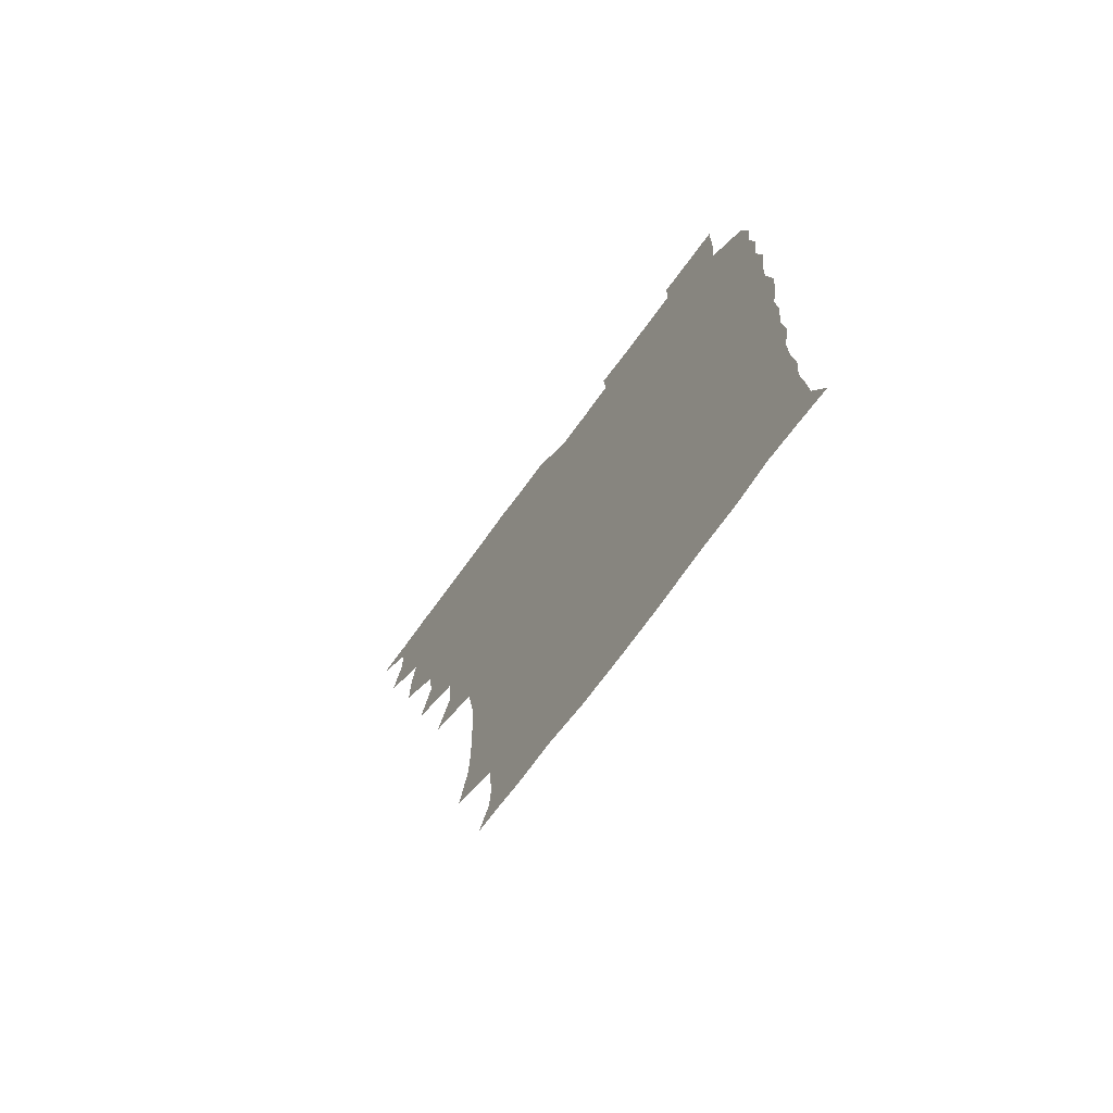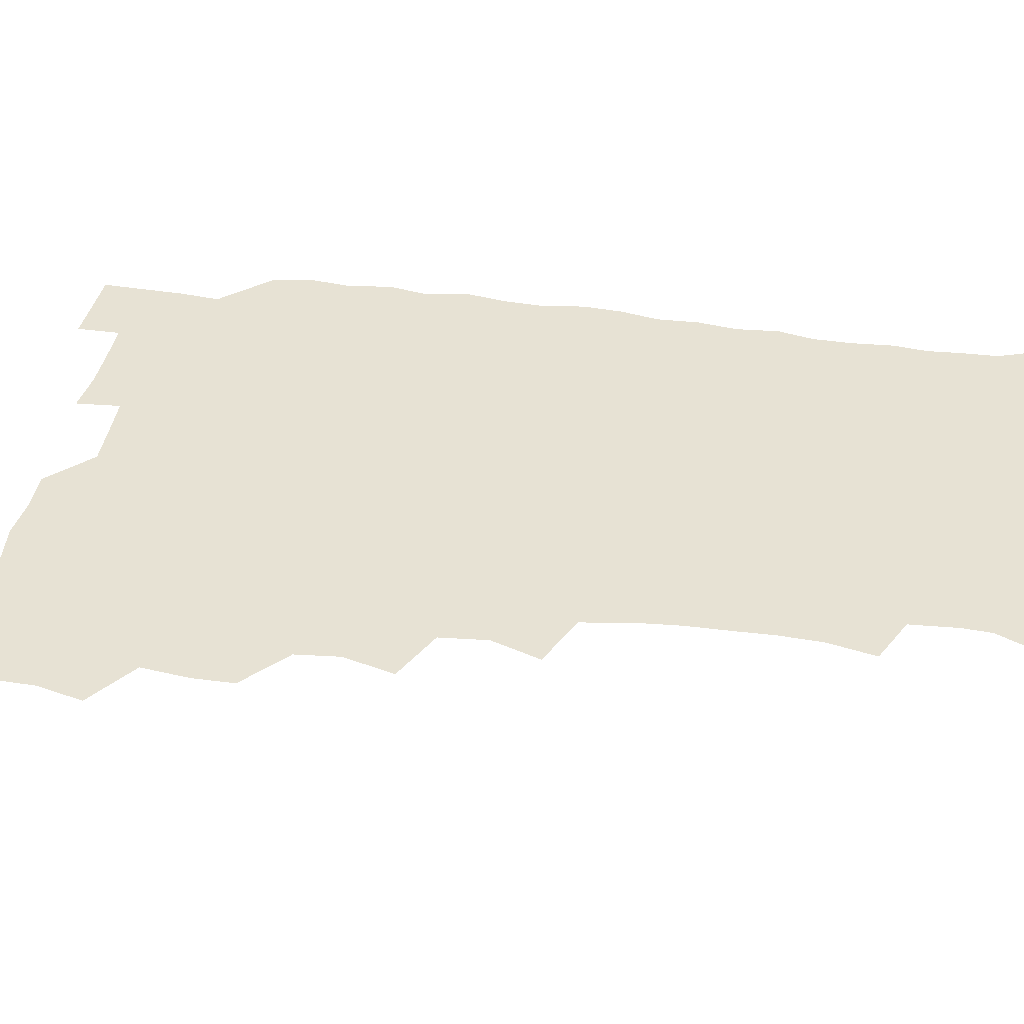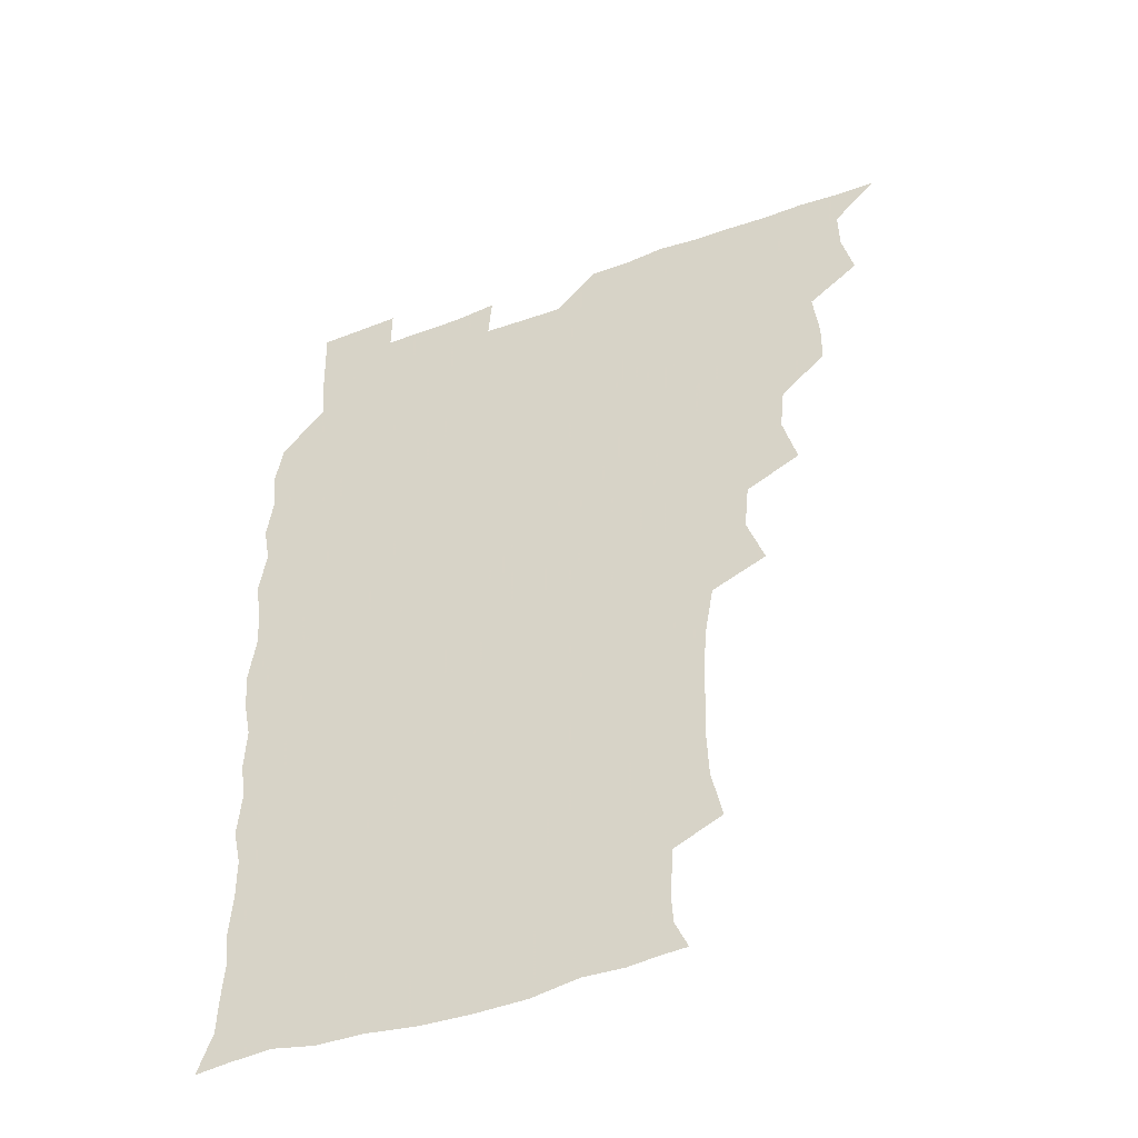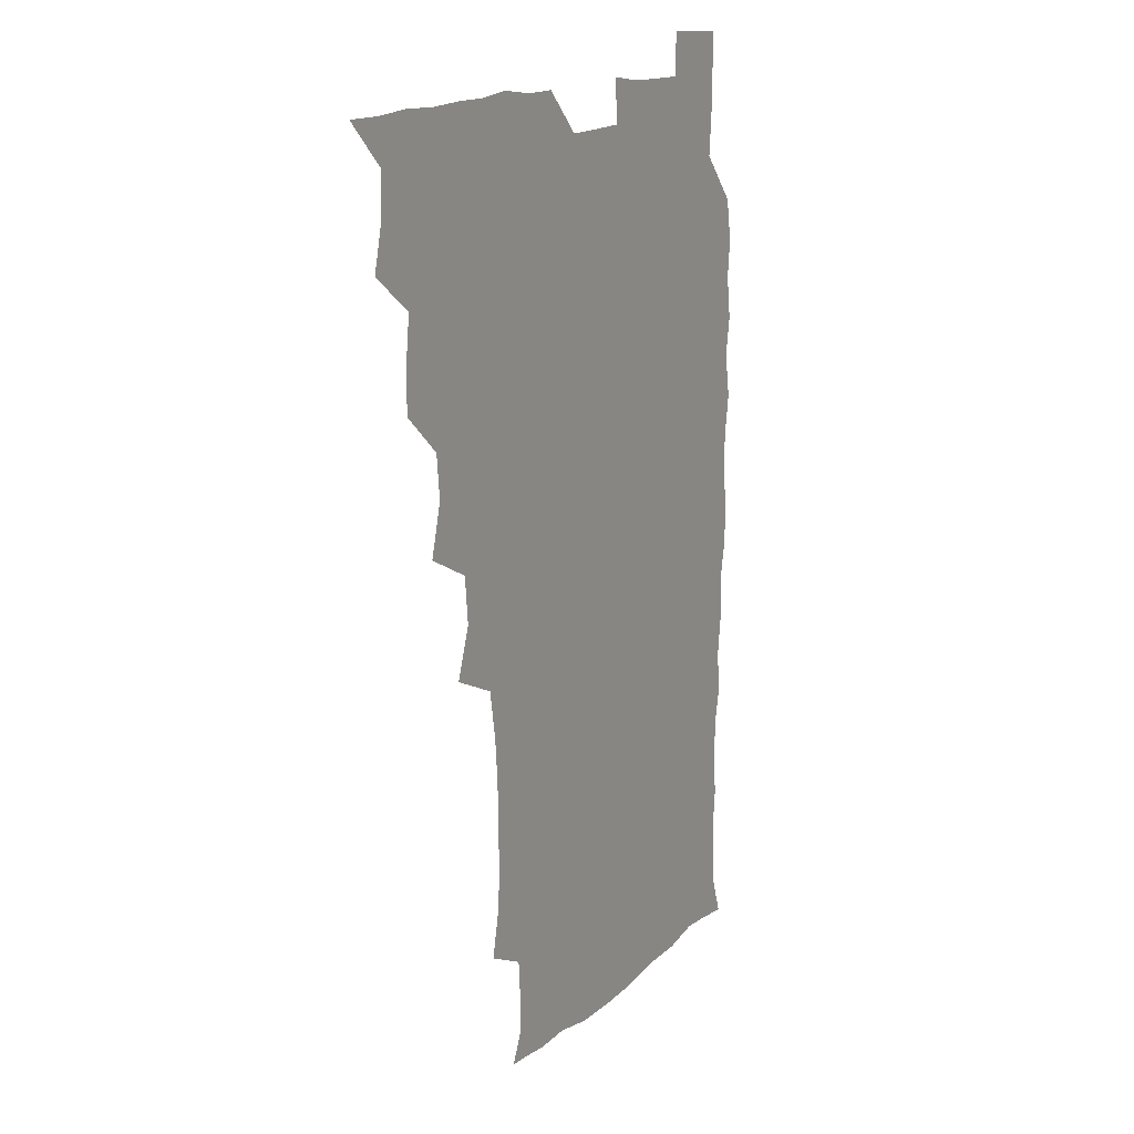
<metadata>
{"format":"obj","ext":"obj","renderer":"f3d","projection":"perspective","resolution":1024,"background":"white","views":[{"elev":-73.3,"azim":53.8,"up":"+Y"},{"elev":39.8,"azim":-80.1,"up":"+Z"},{"elev":-46.2,"azim":-157.6,"up":"+Y"},{"elev":15.5,"azim":-60.1,"up":"+Y"}]}
</metadata>
<code>
v 465.9 525.8 0
v 477.6 477.5 0
v 481.7 494.6 0
v 482 509.9 0
v 481.2 525.7 0
v 493.9 430.8 0
v 493.8 446 0
v 495.8 464 0
v 497.4 480.5 0
v 498 495.5 0
v 497.4 510 0
v 495.9 526.8 0
v 507.1 380.6 0
v 512.2 399.7 0
v 510.5 415.9 0
v 512.7 435 0
v 510.9 449.6 0
v 510 463.8 0
v 513.3 481.3 0
v 513 495.6 0
v 512.2 510.2 0
v 511.2 526.2 0
v 522.1 334.6 0
v 528.5 353.1 0
v 526.8 370.7 0
v 527.1 388.4 0
v 528.2 405.5 0
v 526.6 419.6 0
v 527.5 436.1 0
v 527.7 451.3 0
v 527.8 466.5 0
v 527.5 481.1 0
v 527.4 495.6 0
v 526.9 510.5 0
v 526 526.9 0
v 542.7 225.4 0
v 546.6 243.5 0
v 547.2 259.8 0
v 546.8 274.6 0
v 546.6 290.5 0
v 545.2 307.5 0
v 542.1 325.6 0
v 542.2 342.8 0
v 542.4 358.5 0
v 543 375.7 0
v 542 390.3 0
v 542.1 405.9 0
v 542.2 421.3 0
v 543 437 0
v 542.7 451.7 0
v 543.8 466.8 0
v 542.9 481.1 0
v 542 495.7 0
v 541.7 510.3 0
v 540.8 527 0
v 556.2 177.8 0
v 560.8 188.3 0
v 561.4 199.1 0
v 560.1 217 0
v 562 237.6 0
v 560.6 251.7 0
v 561.3 267.9 0
v 559.8 281.5 0
v 560.8 299.9 0
v 558.4 313.7 0
v 558 330.4 0
v 556.7 344.9 0
v 558 361.8 0
v 557.5 376.9 0
v 557.8 392.7 0
v 557.3 407.2 0
v 558.6 423.4 0
v 557.5 437.2 0
v 558.6 452.9 0
v 558 466.8 0
v 557.5 481 0
v 557.2 495.4 0
v 556.1 511.4 0
v 555 528.4 0
v 565.6 177.2 0
v 572 191.6 0
v 574.1 208.1 0
v 575.6 226.8 0
v 575.6 242.5 0
v 575.6 257.9 0
v 574.5 271.4 0
v 574.5 287.4 0
v 574.4 303.4 0
v 573.5 317.4 0
v 573.7 334.1 0
v 573.3 348.9 0
v 571.9 361.7 0
v 572 377.5 0
v 572.6 393.5 0
v 573.4 409.7 0
v 572.8 423.3 0
v 572.4 437.5 0
v 572.8 452.6 0
v 572.2 466.7 0
v 572.4 480.9 0
v 571.9 495.2 0
v 570.7 511.6 0
v 570.3 526.5 0
v 576.6 175.9 0
v 586.4 196.7 0
v 589.4 214.9 0
v 589.2 228.8 0
v 589.1 244.1 0
v 588.7 259 0
v 588.6 273.5 0
v 588.3 288.4 0
v 587.8 303.8 0
v 588.7 320.8 0
v 587.7 334.2 0
v 586.9 348.1 0
v 587.3 364.2 0
v 586.8 378.8 0
v 587.3 392.6 0
v 587.4 408.5 0
v 586.8 422.5 0
v 586.9 437.3 0
v 587.4 452.5 0
v 587.1 466.7 0
v 586.8 481 0
v 586.3 495.9 0
v 585.3 511.4 0
v 584.5 526.6 0
v 591.4 176.3 0
v 601.1 199 0
v 603 216 0
v 603.4 231.2 0
v 603.1 244.6 0
v 602.3 258.1 0
v 602.4 273.9 0
v 602.3 290 0
v 602.3 304.2 0
v 602.5 321.2 0
v 601.9 334.4 0
v 602.1 349.8 0
v 601.6 363.7 0
v 600.7 375 0
v 601.3 392.4 0
v 601.9 409.1 0
v 601.6 422.9 0
v 602.1 438.7 0
v 601.7 452.4 0
v 601.7 466.7 0
v 601.4 481.1 0
v 601.6 495.4 0
v 600.3 510.9 0
v 608.4 173.2 0
v 615.3 198.8 0
v 616.8 216.5 0
v 617.1 230.7 0
v 617.1 245.8 0
v 616.8 259.7 0
v 617 275.8 0
v 616.5 288.6 0
v 616.3 305.6 0
v 616.7 320.4 0
v 616.3 334.8 0
v 616.4 349.7 0
v 616.5 365.4 0
v 616.5 379.1 0
v 616.3 393.7 0
v 616.3 409.4 0
v 616.1 422.9 0
v 616.3 438.3 0
v 616.6 452.7 0
v 616.8 467 0
v 616.7 481 0
v 616.2 495.9 0
v 615.6 511.1 0
v 626.9 172.7 0
v 630.3 197.4 0
v 630.7 214.5 0
v 630.8 231.1 0
v 631 245.8 0
v 631.2 260.4 0
v 630.9 275.5 0
v 631.2 289.9 0
v 630.8 302.9 0
v 630.5 321 0
v 630.8 333 0
v 630.5 349.8 0
v 630.7 364.3 0
v 630.7 379.6 0
v 630.7 393.7 0
v 630.6 409 0
v 630.8 423.7 0
v 630.8 438.2 0
v 630.9 452.7 0
v 630.9 467.1 0
v 631.2 481.2 0
v 631.3 495.6 0
v 630.9 511.5 0
v 629.6 528.1 0
v 645.3 173.2 0
v 645.4 198.8 0
v 645.2 216.2 0
v 645.3 230 0
v 645.1 244.8 0
v 645.3 260.4 0
v 644.8 275.5 0
v 645.1 292.3 0
v 645.3 304.5 0
v 644.5 321.1 0
v 645 335 0
v 644.9 349.2 0
v 645 364.4 0
v 645 379.2 0
v 645.1 393.8 0
v 645 408.6 0
v 645.2 423.7 0
v 645.2 438.2 0
v 645.4 452.4 0
v 645.6 466.8 0
v 645.8 481.3 0
v 646 495.8 0
v 646 510.6 0
v 645.2 526 0
v 664.3 175.5 0
v 660.6 198.5 0
v 659.6 214.8 0
v 659.1 230.7 0
v 660.1 243 0
v 658.9 260.9 0
v 660 273.1 0
v 658.9 290.7 0
v 658.9 305.8 0
v 658.9 320.3 0
v 658.7 335.8 0
v 658.8 349.9 0
v 659.9 363.3 0
v 659.8 378.1 0
v 659.6 393.1 0
v 659.7 407.3 0
v 659.1 424.2 0
v 659.1 438.8 0
v 659.7 453 0
v 659.9 467.4 0
v 660.3 481.5 0
v 660.6 495.8 0
v 660.7 510.5 0
v 660.3 525.7 0
v 681.6 175.6 0
v 675.6 197.9 0
v 674.5 213.2 0
v 674.3 227.7 0
v 673.8 243.7 0
v 673.4 259.1 0
v 673.6 273.7 0
v 672.5 290.7 0
v 672.9 304.8 0
v 674.4 317.8 0
v 673.4 333.9 0
v 674.5 347.4 0
v 673.6 363.7 0
v 673.5 378.9 0
v 673.7 393.4 0
v 673.2 409.1 0
v 674.4 422.7 0
v 675 437 0
v 674.2 452.6 0
v 674.2 467.2 0
v 674.9 481.3 0
v 675.1 496 0
v 675.4 510.8 0
v 675.7 525.5 0
v 675.6 541.8 0
v 696.8 178.5 0
v 690 197.5 0
v 688.9 211.8 0
v 687.9 227.5 0
v 688.3 241.5 0
v 687.1 258.2 0
v 687 273.8 0
v 687 288.6 0
v 688.2 301.9 0
v 687.2 318.9 0
v 688 332.7 0
v 687.6 348.5 0
v 687.8 362.8 0
v 687.8 377.8 0
v 688.7 391.9 0
v 688.6 407.1 0
v 689.6 421.1 0
v 688.5 437.5 0
v 689.5 451.3 0
v 689.1 466.6 0
v 688.7 481.8 0
v 689.3 495.7 0
v 690.2 510.3 0
v 690.7 525.4 0
v 690.5 541 0
v 711.5 177.3 0
v 704.6 194.9 0
v 702.7 209.9 0
v 702.8 223.6 0
v 701.8 239.6 0
v 701.7 254.3 0
v 701.6 269.8 0
v 702.1 284.8 0
v 701.7 300.2 0
v 701.2 316.1 0
v 702.9 329.7 0
v 703.6 344.7 0
v 701.7 361.1 0
v 704.3 373.8 0
v 703.8 389.6 0
v 702.5 406 0
v 704 419.7 0
v 703.4 435.6 0
v 703.9 450.1 0
v 703.8 465.3 0
v 702.9 480.4 0
v 704.2 493.9 0
v 705.6 509.7 0
v 705.9 525.3 0
v 706.3 540.3 0
v 724 175.8 0
v 718.7 190.4 0
v 718.4 203 0
v 717.4 217.2 0
v 718.7 230.4 0
v 717.6 245.8 0
v 717.7 260.9 0
v 720.6 274.3 0
v 719.2 290.8 0
v 721.1 305.6 0
v 720.4 321.6 0
v 723.2 335.8 0
v 724.1 350.9 0
v 721.6 367.4 0
v 722.3 382.6 0
v 724.7 397.4 0
v 721.8 414.1 0
v 724.3 428.7 0
v 722.1 445.1 0
v 723.5 459.6 0
v 720.7 475.8 0
f 4 5 1
f 8 9 2
f 2 9 3
f 9 10 3
f 3 10 4
f 10 11 4
f 4 11 5
f 11 12 5
f 15 16 6
f 6 16 7
f 16 17 7
f 7 17 8
f 17 18 8
f 8 18 9
f 18 19 9
f 9 19 10
f 19 20 10
f 10 20 11
f 20 21 11
f 11 21 12
f 21 22 12
f 25 26 13
f 13 26 14
f 26 27 14
f 14 27 15
f 27 28 15
f 15 28 16
f 28 29 16
f 16 29 17
f 29 30 17
f 17 30 18
f 30 31 18
f 18 31 19
f 31 32 19
f 19 32 20
f 32 33 20
f 20 33 21
f 33 34 21
f 21 34 22
f 34 35 22
f 42 43 23
f 23 43 24
f 43 44 24
f 24 44 25
f 44 45 25
f 25 45 26
f 45 46 26
f 26 46 27
f 46 47 27
f 27 47 28
f 47 48 28
f 28 48 29
f 48 49 29
f 29 49 30
f 49 50 30
f 30 50 31
f 50 51 31
f 31 51 32
f 51 52 32
f 32 52 33
f 52 53 33
f 33 53 34
f 53 54 34
f 34 54 35
f 54 55 35
f 59 60 36
f 36 60 37
f 60 61 37
f 37 61 38
f 61 62 38
f 38 62 39
f 62 63 39
f 39 63 40
f 63 64 40
f 40 64 41
f 64 65 41
f 41 65 42
f 65 66 42
f 42 66 43
f 66 67 43
f 43 67 44
f 67 68 44
f 44 68 45
f 68 69 45
f 45 69 46
f 69 70 46
f 46 70 47
f 70 71 47
f 47 71 48
f 71 72 48
f 48 72 49
f 72 73 49
f 49 73 50
f 73 74 50
f 50 74 51
f 74 75 51
f 51 75 52
f 75 76 52
f 52 76 53
f 76 77 53
f 53 77 54
f 77 78 54
f 54 78 55
f 78 79 55
f 56 80 57
f 80 81 57
f 57 81 58
f 81 82 58
f 58 82 59
f 82 83 59
f 59 83 60
f 83 84 60
f 60 84 61
f 84 85 61
f 61 85 62
f 85 86 62
f 62 86 63
f 86 87 63
f 63 87 64
f 87 88 64
f 64 88 65
f 88 89 65
f 65 89 66
f 89 90 66
f 66 90 67
f 90 91 67
f 67 91 68
f 91 92 68
f 68 92 69
f 92 93 69
f 69 93 70
f 93 94 70
f 70 94 71
f 94 95 71
f 71 95 72
f 95 96 72
f 72 96 73
f 96 97 73
f 73 97 74
f 97 98 74
f 74 98 75
f 98 99 75
f 75 99 76
f 99 100 76
f 76 100 77
f 100 101 77
f 77 101 78
f 101 102 78
f 78 102 79
f 102 103 79
f 80 104 81
f 104 105 81
f 81 105 82
f 105 106 82
f 82 106 83
f 106 107 83
f 83 107 84
f 107 108 84
f 84 108 85
f 108 109 85
f 85 109 86
f 109 110 86
f 86 110 87
f 110 111 87
f 87 111 88
f 111 112 88
f 88 112 89
f 112 113 89
f 89 113 90
f 113 114 90
f 90 114 91
f 114 115 91
f 91 115 92
f 115 116 92
f 92 116 93
f 116 117 93
f 93 117 94
f 117 118 94
f 94 118 95
f 118 119 95
f 95 119 96
f 119 120 96
f 96 120 97
f 120 121 97
f 97 121 98
f 121 122 98
f 98 122 99
f 122 123 99
f 99 123 100
f 123 124 100
f 100 124 101
f 124 125 101
f 101 125 102
f 125 126 102
f 102 126 103
f 126 127 103
f 104 128 105
f 128 129 105
f 105 129 106
f 129 130 106
f 106 130 107
f 130 131 107
f 107 131 108
f 131 132 108
f 108 132 109
f 132 133 109
f 109 133 110
f 133 134 110
f 110 134 111
f 134 135 111
f 111 135 112
f 135 136 112
f 112 136 113
f 136 137 113
f 113 137 114
f 137 138 114
f 114 138 115
f 138 139 115
f 115 139 116
f 139 140 116
f 116 140 117
f 140 141 117
f 117 141 118
f 141 142 118
f 118 142 119
f 142 143 119
f 119 143 120
f 143 144 120
f 120 144 121
f 144 145 121
f 121 145 122
f 145 146 122
f 122 146 123
f 146 147 123
f 123 147 124
f 147 148 124
f 124 148 125
f 148 149 125
f 125 149 126
f 149 150 126
f 126 150 127
f 128 151 129
f 151 152 129
f 129 152 130
f 152 153 130
f 130 153 131
f 153 154 131
f 131 154 132
f 154 155 132
f 132 155 133
f 155 156 133
f 133 156 134
f 156 157 134
f 134 157 135
f 157 158 135
f 135 158 136
f 158 159 136
f 136 159 137
f 159 160 137
f 137 160 138
f 160 161 138
f 138 161 139
f 161 162 139
f 139 162 140
f 162 163 140
f 140 163 141
f 163 164 141
f 141 164 142
f 164 165 142
f 142 165 143
f 165 166 143
f 143 166 144
f 166 167 144
f 144 167 145
f 167 168 145
f 145 168 146
f 168 169 146
f 146 169 147
f 169 170 147
f 147 170 148
f 170 171 148
f 148 171 149
f 171 172 149
f 149 172 150
f 172 173 150
f 151 174 152
f 174 175 152
f 152 175 153
f 175 176 153
f 153 176 154
f 176 177 154
f 154 177 155
f 177 178 155
f 155 178 156
f 178 179 156
f 156 179 157
f 179 180 157
f 157 180 158
f 180 181 158
f 158 181 159
f 181 182 159
f 159 182 160
f 182 183 160
f 160 183 161
f 183 184 161
f 161 184 162
f 184 185 162
f 162 185 163
f 185 186 163
f 163 186 164
f 186 187 164
f 164 187 165
f 187 188 165
f 165 188 166
f 188 189 166
f 166 189 167
f 189 190 167
f 167 190 168
f 190 191 168
f 168 191 169
f 191 192 169
f 169 192 170
f 192 193 170
f 170 193 171
f 193 194 171
f 171 194 172
f 194 195 172
f 172 195 173
f 195 196 173
f 174 198 175
f 198 199 175
f 175 199 176
f 199 200 176
f 176 200 177
f 200 201 177
f 177 201 178
f 201 202 178
f 178 202 179
f 202 203 179
f 179 203 180
f 203 204 180
f 180 204 181
f 204 205 181
f 181 205 182
f 205 206 182
f 182 206 183
f 206 207 183
f 183 207 184
f 207 208 184
f 184 208 185
f 208 209 185
f 185 209 186
f 209 210 186
f 186 210 187
f 210 211 187
f 187 211 188
f 211 212 188
f 188 212 189
f 212 213 189
f 189 213 190
f 213 214 190
f 190 214 191
f 214 215 191
f 191 215 192
f 215 216 192
f 192 216 193
f 216 217 193
f 193 217 194
f 217 218 194
f 194 218 195
f 218 219 195
f 195 219 196
f 219 220 196
f 196 220 197
f 220 221 197
f 198 222 199
f 222 223 199
f 199 223 200
f 223 224 200
f 200 224 201
f 224 225 201
f 201 225 202
f 225 226 202
f 202 226 203
f 226 227 203
f 203 227 204
f 227 228 204
f 204 228 205
f 228 229 205
f 205 229 206
f 229 230 206
f 206 230 207
f 230 231 207
f 207 231 208
f 231 232 208
f 208 232 209
f 232 233 209
f 209 233 210
f 233 234 210
f 210 234 211
f 234 235 211
f 211 235 212
f 235 236 212
f 212 236 213
f 236 237 213
f 213 237 214
f 237 238 214
f 214 238 215
f 238 239 215
f 215 239 216
f 239 240 216
f 216 240 217
f 240 241 217
f 217 241 218
f 241 242 218
f 218 242 219
f 242 243 219
f 219 243 220
f 243 244 220
f 220 244 221
f 244 245 221
f 222 246 223
f 246 247 223
f 223 247 224
f 247 248 224
f 224 248 225
f 248 249 225
f 225 249 226
f 249 250 226
f 226 250 227
f 250 251 227
f 227 251 228
f 251 252 228
f 228 252 229
f 252 253 229
f 229 253 230
f 253 254 230
f 230 254 231
f 254 255 231
f 231 255 232
f 255 256 232
f 232 256 233
f 256 257 233
f 233 257 234
f 257 258 234
f 234 258 235
f 258 259 235
f 235 259 236
f 259 260 236
f 236 260 237
f 260 261 237
f 237 261 238
f 261 262 238
f 238 262 239
f 262 263 239
f 239 263 240
f 263 264 240
f 240 264 241
f 264 265 241
f 241 265 242
f 265 266 242
f 242 266 243
f 266 267 243
f 243 267 244
f 267 268 244
f 244 268 245
f 268 269 245
f 246 271 247
f 271 272 247
f 247 272 248
f 272 273 248
f 248 273 249
f 273 274 249
f 249 274 250
f 274 275 250
f 250 275 251
f 275 276 251
f 251 276 252
f 276 277 252
f 252 277 253
f 277 278 253
f 253 278 254
f 278 279 254
f 254 279 255
f 279 280 255
f 255 280 256
f 280 281 256
f 256 281 257
f 281 282 257
f 257 282 258
f 282 283 258
f 258 283 259
f 283 284 259
f 259 284 260
f 284 285 260
f 260 285 261
f 285 286 261
f 261 286 262
f 286 287 262
f 262 287 263
f 287 288 263
f 263 288 264
f 288 289 264
f 264 289 265
f 289 290 265
f 265 290 266
f 290 291 266
f 266 291 267
f 291 292 267
f 267 292 268
f 292 293 268
f 268 293 269
f 293 294 269
f 269 294 270
f 294 295 270
f 271 296 272
f 296 297 272
f 272 297 273
f 297 298 273
f 273 298 274
f 298 299 274
f 274 299 275
f 299 300 275
f 275 300 276
f 300 301 276
f 276 301 277
f 301 302 277
f 277 302 278
f 302 303 278
f 278 303 279
f 303 304 279
f 279 304 280
f 304 305 280
f 280 305 281
f 305 306 281
f 281 306 282
f 306 307 282
f 282 307 283
f 307 308 283
f 283 308 284
f 308 309 284
f 284 309 285
f 309 310 285
f 285 310 286
f 310 311 286
f 286 311 287
f 311 312 287
f 287 312 288
f 312 313 288
f 288 313 289
f 313 314 289
f 289 314 290
f 314 315 290
f 290 315 291
f 315 316 291
f 291 316 292
f 316 317 292
f 292 317 293
f 317 318 293
f 293 318 294
f 318 319 294
f 294 319 295
f 319 320 295
f 296 321 297
f 321 322 297
f 297 322 298
f 322 323 298
f 298 323 299
f 323 324 299
f 299 324 300
f 324 325 300
f 300 325 301
f 325 326 301
f 301 326 302
f 326 327 302
f 302 327 303
f 327 328 303
f 303 328 304
f 328 329 304
f 304 329 305
f 329 330 305
f 305 330 306
f 330 331 306
f 306 331 307
f 331 332 307
f 307 332 308
f 332 333 308
f 308 333 309
f 333 334 309
f 309 334 310
f 334 335 310
f 310 335 311
f 335 336 311
f 311 336 312
f 336 337 312
f 312 337 313
f 337 338 313
f 313 338 314
f 338 339 314
f 314 339 315
f 339 340 315
f 315 340 316
f 340 341 316
f 316 341 317

</code>
